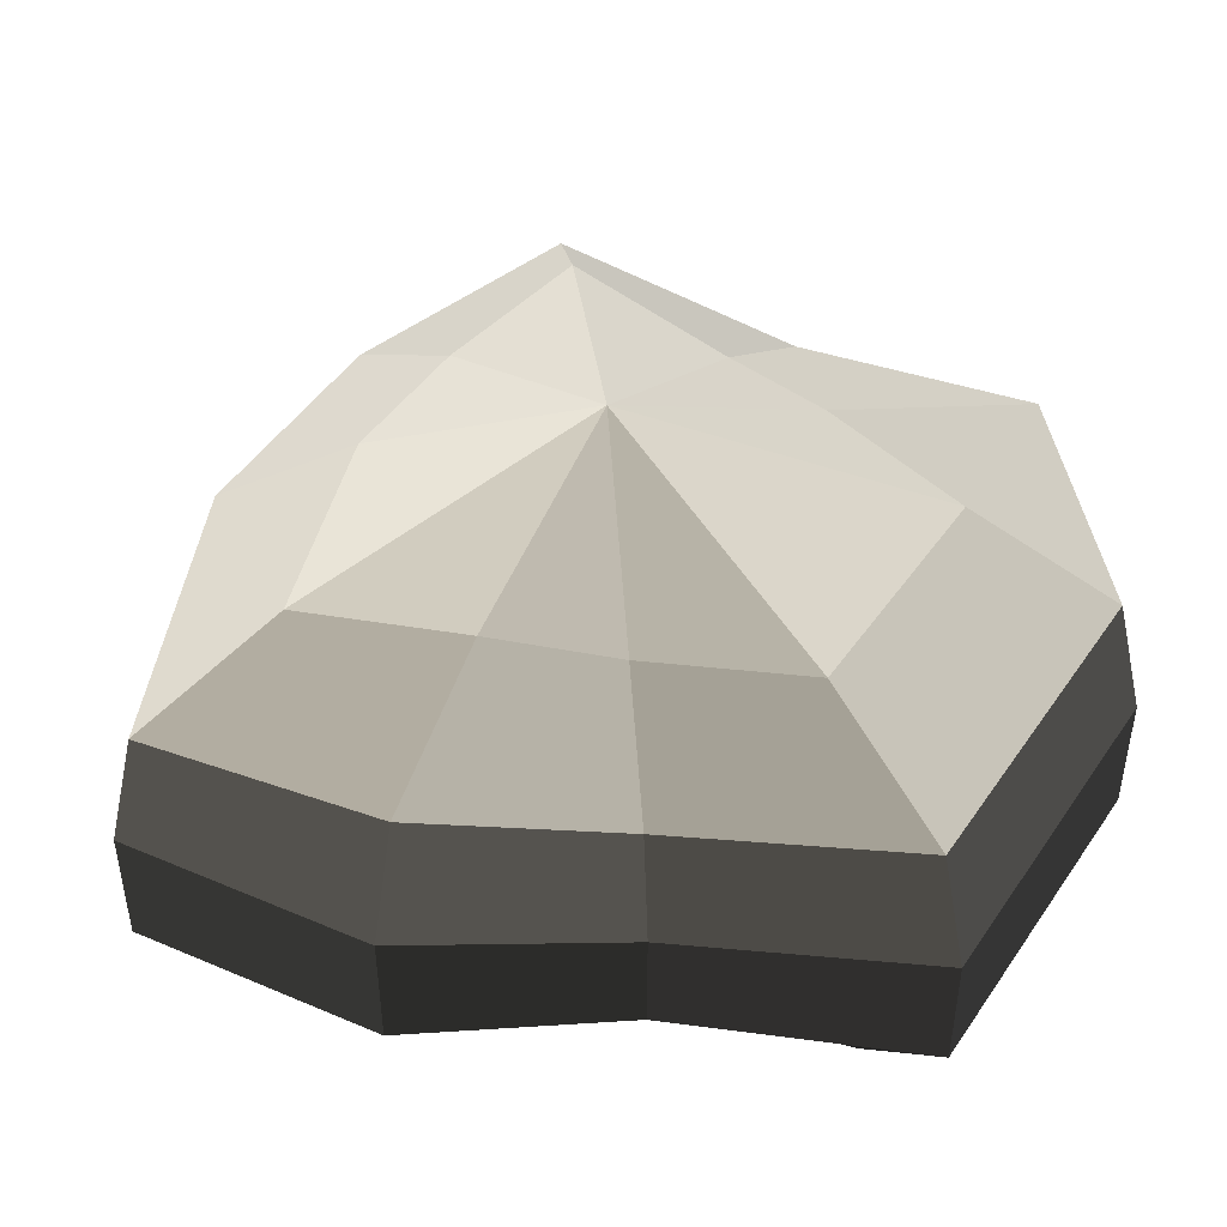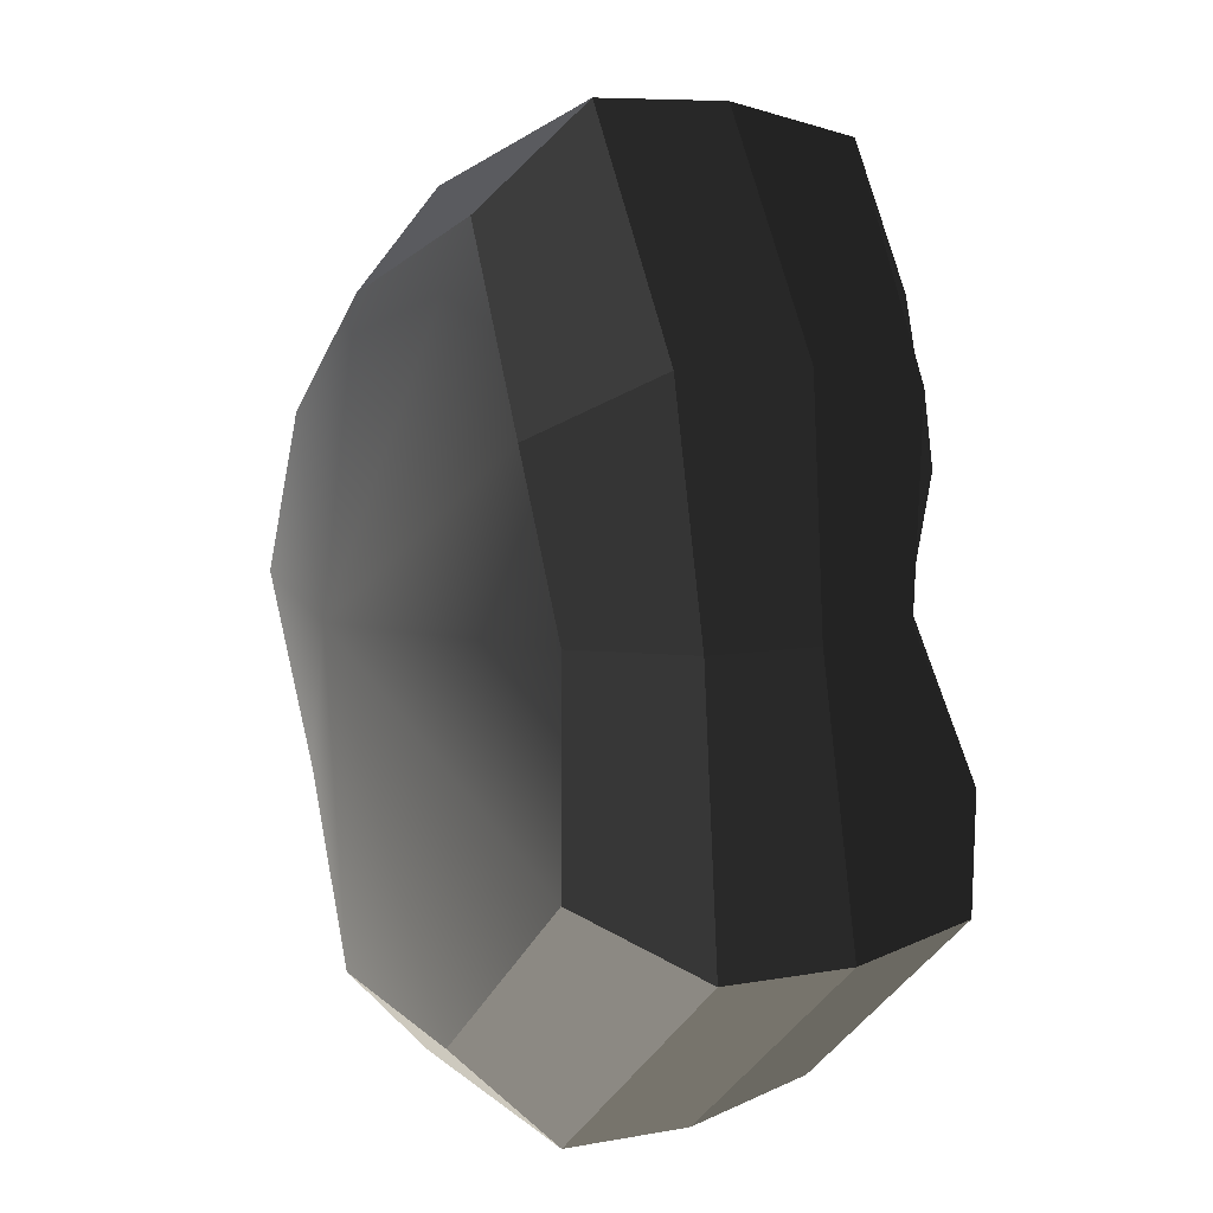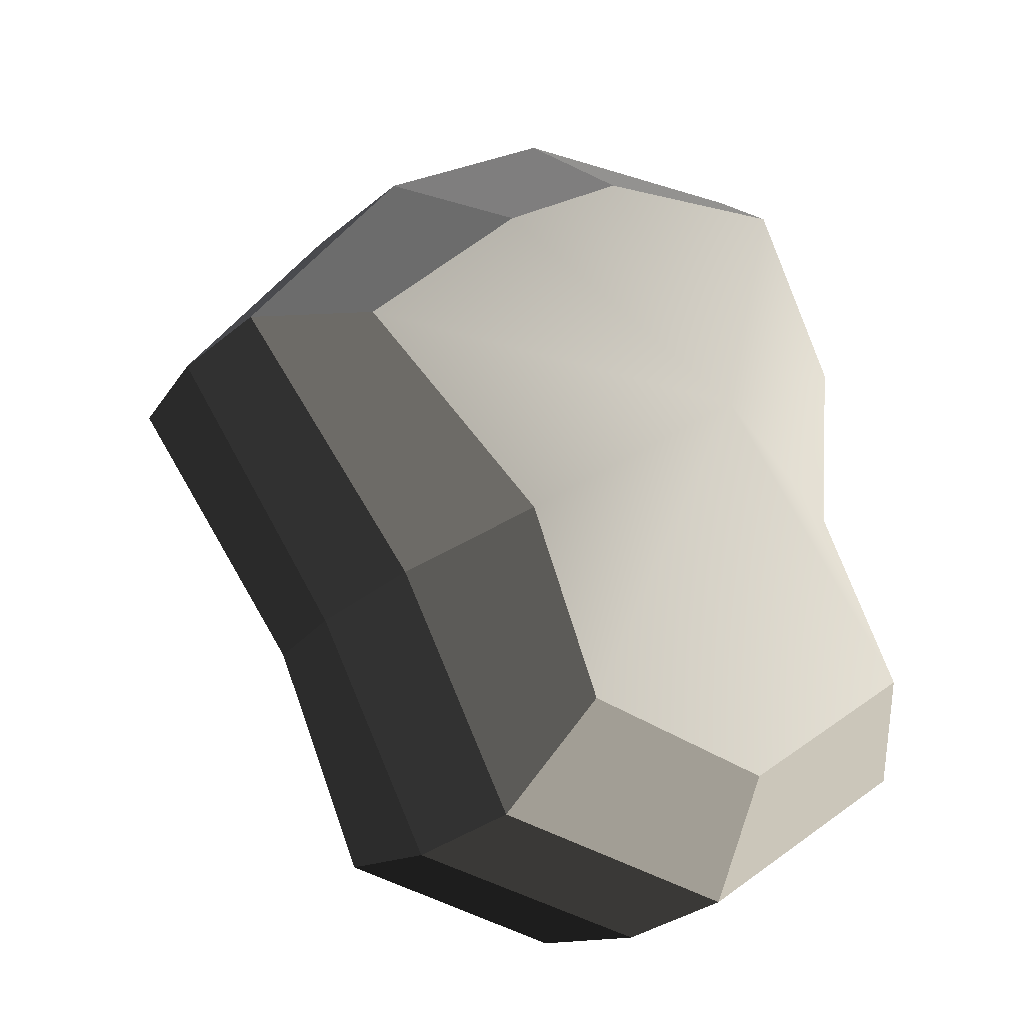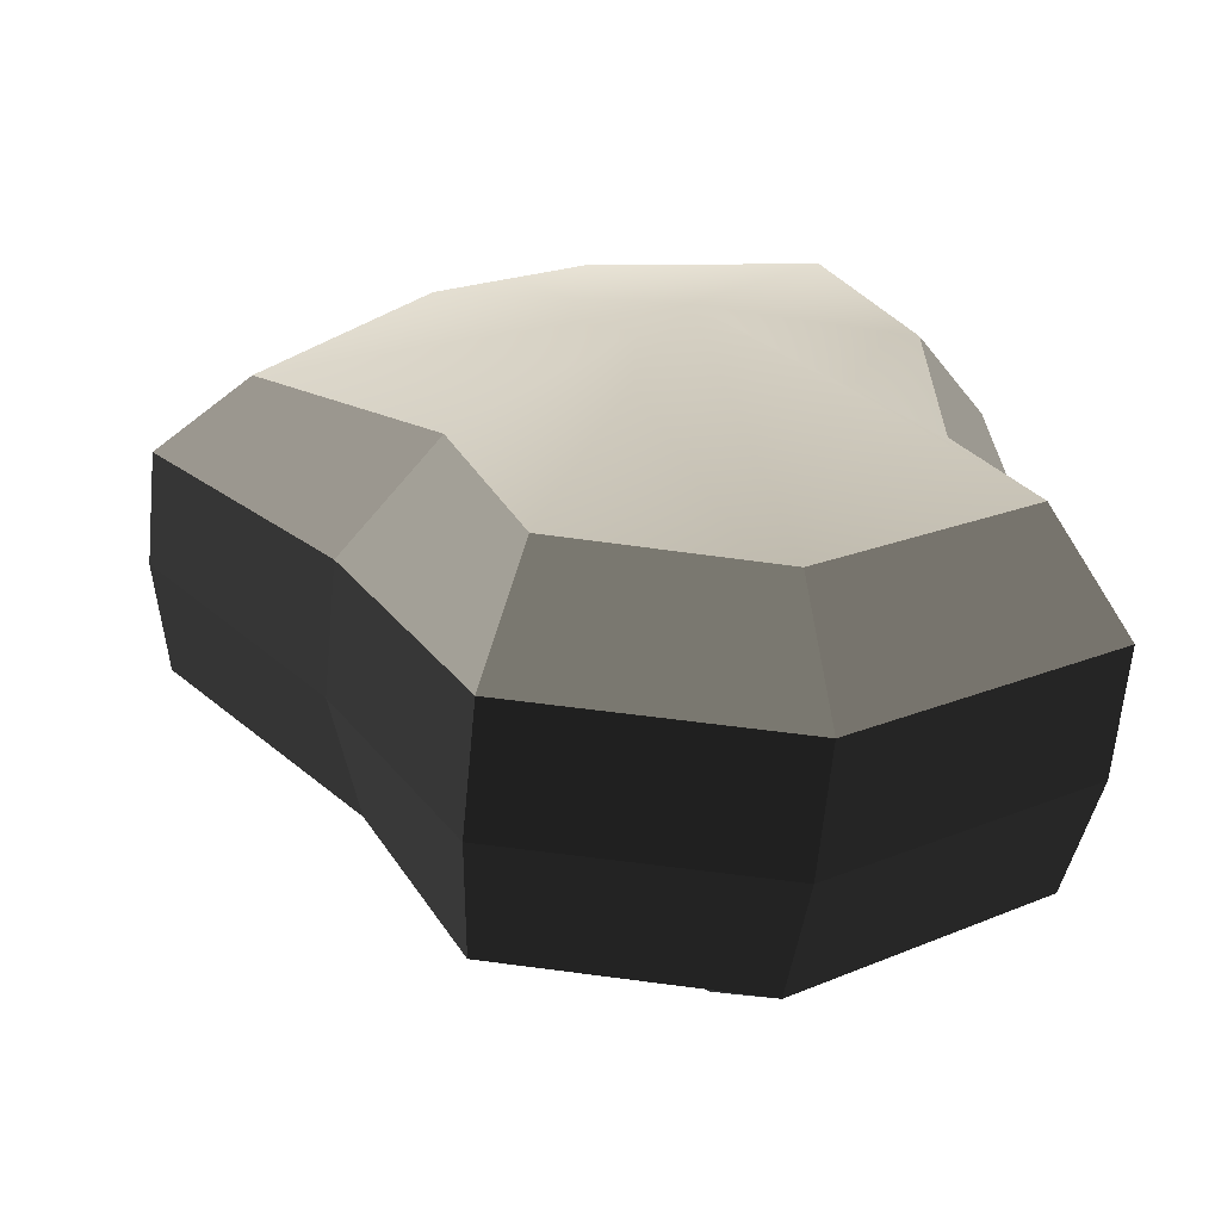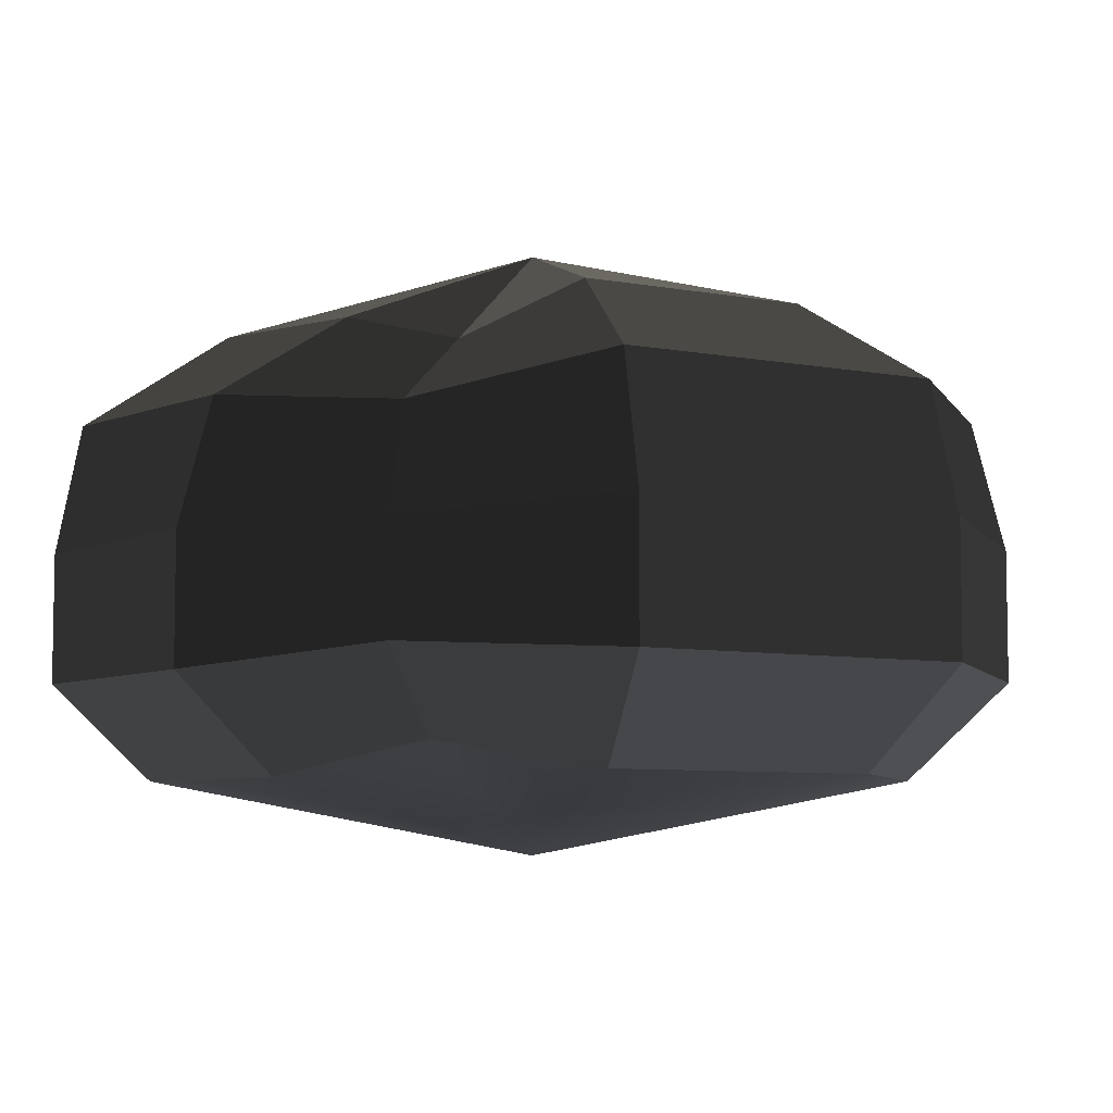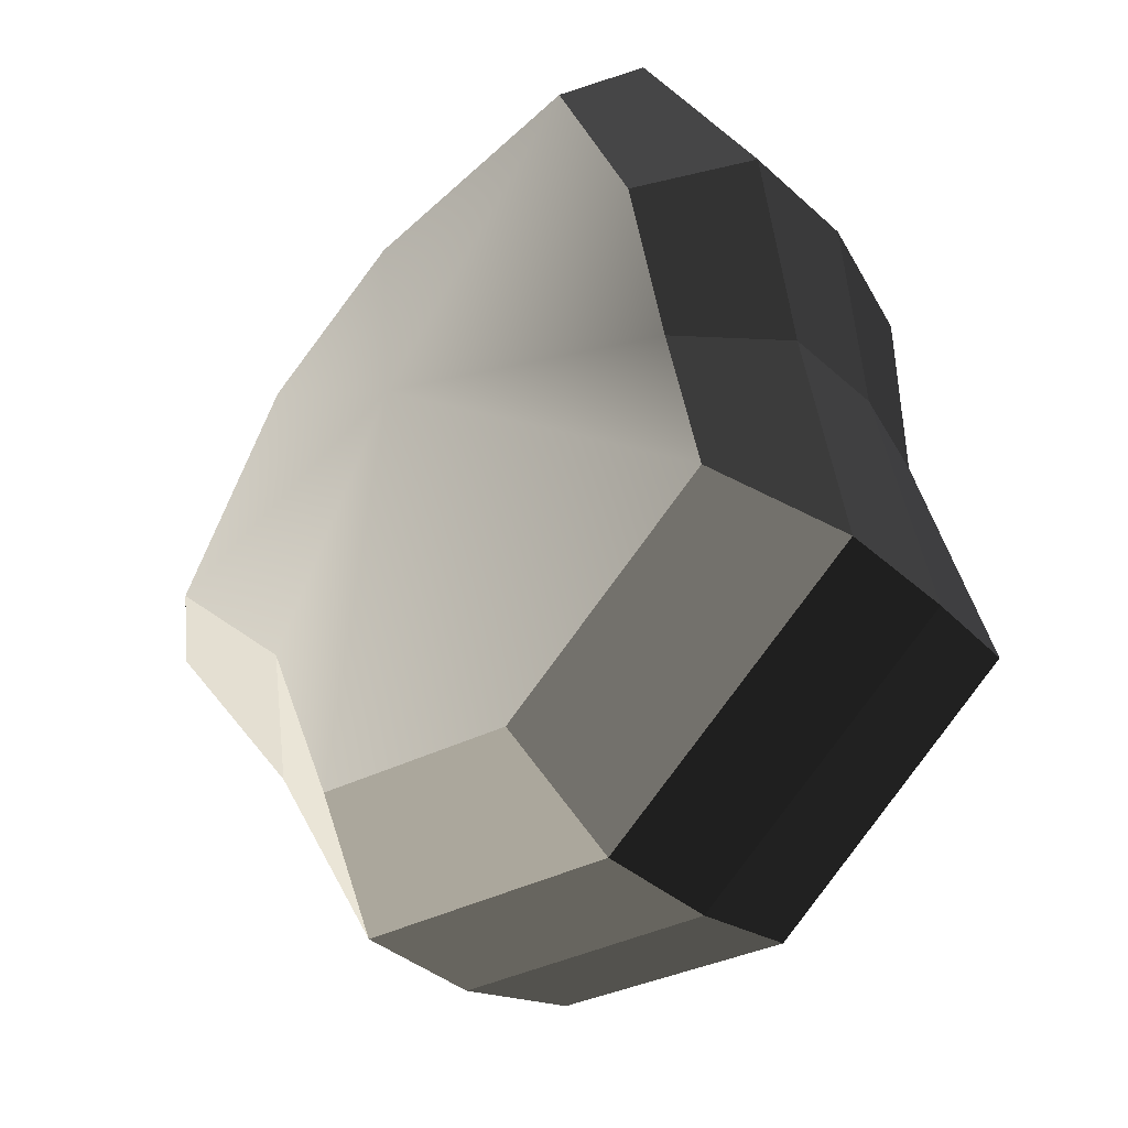
<metadata>
{"format":"obj","ext":"obj","renderer":"f3d","projection":"perspective","resolution":1024,"background":"white","views":[{"elev":47.3,"azim":84.1,"up":"+Y"},{"elev":7.4,"azim":61.4,"up":"+Z"},{"elev":-30.3,"azim":-39.7,"up":"+Z"},{"elev":-63.6,"azim":-5.5,"up":"+Z"},{"elev":-6.7,"azim":112.0,"up":"+Y"},{"elev":-36.2,"azim":40.2,"up":"+Z"}]}
</metadata>
<code>
v 0.01455 -0.02578 -0.04036
v 0.004626 -0.03398 0.001092
v 0.03879 -0.02578 -0.02105
v -0.009661 -0.02578 -0.03817
v -0.01825 -0.02578 -0.01778
v -0.03822 -0.02223 0.001092
v -0.02135 -0.02578 0.01996
v -0.005295 -0.02578 0.03272
v 0.0211 -0.02578 0.04036
v 0.0306 -0.02578 0.01996
v 0.03219 -0.02223 0.001092
v 0.03879 -0.02578 -0.02105
v 0.04797 -0.01489 -0.02773
v 0.01805 -0.01489 -0.05115
v 0.01455 -0.02578 -0.04036
v 0.01455 -0.02578 -0.04036
v 0.01805 -0.01489 -0.05115
v -0.01317 -0.01489 -0.04897
v -0.009661 -0.02578 -0.03817
v -0.009661 -0.02578 -0.03817
v -0.01317 -0.01489 -0.04897
v -0.02743 -0.01489 -0.02445
v -0.01825 -0.02578 -0.01778
v -0.01825 -0.02578 -0.01778
v -0.02743 -0.01489 -0.02445
v -0.04796 -0.01289 0.001092
v -0.03822 -0.02223 0.001092
v -0.03822 -0.02223 0.001092
v -0.04796 -0.01289 0.001092
v -0.03053 -0.01489 0.02664
v -0.02135 -0.02578 0.01996
v -0.02135 -0.02578 0.01996
v -0.03053 -0.01489 0.02664
v -0.008803 -0.01489 0.04351
v -0.005295 -0.02578 0.03272
v -0.005295 -0.02578 0.03272
v -0.008803 -0.01489 0.04351
v 0.0246 -0.01489 0.05115
v 0.0211 -0.02578 0.04036
v 0.0211 -0.02578 0.04036
v 0.0246 -0.01489 0.05115
v 0.03978 -0.01489 0.02664
v 0.0306 -0.02578 0.01996
v 0.0306 -0.02578 0.01996
v 0.03978 -0.01489 0.02664
v 0.04194 -0.01289 0.001092
v 0.03219 -0.02223 0.001092
v 0.03219 -0.02223 0.001092
v 0.04194 -0.01289 0.001092
v 0.04797 -0.01489 -0.02773
v 0.03879 -0.02578 -0.02105
v 0.04797 -0.01489 -0.02773
v 0.04797 -0.0001483 -0.02773
v 0.01805 -0.0001483 -0.05115
v 0.01805 -0.01489 -0.05115
v 0.01805 -0.01489 -0.05115
v 0.01805 -0.0001483 -0.05115
v -0.01317 -0.0001483 -0.04897
v -0.01317 -0.01489 -0.04897
v -0.01317 -0.01489 -0.04897
v -0.01317 -0.0001483 -0.04897
v -0.02743 -0.0001483 -0.02445
v -0.02743 -0.01489 -0.02445
v -0.02743 -0.01489 -0.02445
v -0.02743 -0.0001483 -0.02445
v -0.04796 -0.0002294 0.001092
v -0.04796 -0.01289 0.001092
v -0.04796 -0.01289 0.001092
v -0.04796 -0.0002294 0.001092
v -0.03053 -0.0001483 0.02664
v -0.03053 -0.01489 0.02664
v -0.03053 -0.01489 0.02664
v -0.03053 -0.0001483 0.02664
v -0.008803 -0.0001483 0.04351
v -0.008803 -0.01489 0.04351
v -0.008803 -0.01489 0.04351
v -0.008803 -0.0001483 0.04351
v 0.0246 -0.0001483 0.05115
v 0.0246 -0.01489 0.05115
v 0.0246 -0.01489 0.05115
v 0.0246 -0.0001483 0.05115
v 0.03978 -0.0001483 0.02664
v 0.03978 -0.01489 0.02664
v 0.03978 -0.01489 0.02664
v 0.03978 -0.0001483 0.02664
v 0.04194 -0.0002294 0.001092
v 0.04194 -0.01289 0.001092
v 0.04194 -0.01289 0.001092
v 0.04194 -0.0002294 0.001092
v 0.04797 -0.0001483 -0.02773
v 0.04797 -0.01489 -0.02773
v 0.04797 -0.0001483 -0.02773
v 0.04569 0.01428 -0.0254
v 0.01715 0.01428 -0.04799
v 0.01805 -0.0001483 -0.05115
v 0.01805 -0.0001483 -0.05115
v 0.01715 0.01428 -0.04799
v -0.01183 0.01428 -0.0456
v -0.01317 -0.0001483 -0.04897
v -0.01317 -0.0001483 -0.04897
v -0.01183 0.01428 -0.0456
v -0.02321 0.01428 -0.02181
v -0.02743 -0.0001483 -0.02445
v -0.02743 -0.0001483 -0.02445
v -0.02321 0.01428 -0.02181
v -0.0453 0.01197 0.001198
v -0.04796 -0.0002294 0.001092
v -0.04796 -0.0002294 0.001092
v -0.0453 0.01197 0.001198
v -0.02661 0.01428 0.0242
v -0.03053 -0.0001483 0.02664
v -0.03053 -0.0001483 0.02664
v -0.02661 0.01428 0.0242
v -0.00704 0.01428 0.03961
v -0.008803 -0.0001483 0.04351
v -0.008803 -0.0001483 0.04351
v -0.00704 0.01428 0.03961
v 0.02433 0.01428 0.04799
v 0.0246 -0.0001483 0.05115
v 0.0246 -0.0001483 0.05115
v 0.02433 0.01428 0.04799
v 0.03671 0.01428 0.0242
v 0.03978 -0.0001483 0.02664
v 0.03978 -0.0001483 0.02664
v 0.03671 0.01428 0.0242
v 0.03865 0.01197 0.001198
v 0.04194 -0.0002294 0.001092
v 0.04194 -0.0002294 0.001092
v 0.03865 0.01197 0.001198
v 0.04569 0.01428 -0.0254
v 0.04797 -0.0001483 -0.02773
v 0.04569 0.01428 -0.0254
v 0.03225 0.02437 -0.01615
v 0.01204 0.02437 -0.03257
v 0.01715 0.01428 -0.04799
v 0.01715 0.01428 -0.04799
v 0.01204 0.02437 -0.03257
v -0.00259 0.02437 -0.02139
v -0.01183 0.01428 -0.0456
v -0.01183 0.01428 -0.0456
v -0.00259 0.02437 -0.02139
v -0.01125 0.02437 -0.01279
v -0.02321 0.01428 -0.02181
v -0.02321 0.01428 -0.02181
v -0.01125 0.02437 -0.01279
v -0.03124 0.02075 0.001118
v -0.0453 0.01197 0.001198
v -0.0453 0.01197 0.001198
v -0.03124 0.02075 0.001118
v -0.01443 0.02437 0.01503
v -0.02661 0.01428 0.0242
v -0.02661 0.01428 0.0242
v -0.01443 0.02437 0.01503
v -0.00259 0.02437 0.02475
v -0.00704 0.01428 0.03961
v -0.00704 0.01428 0.03961
v -0.00259 0.02437 0.02475
v 0.01874 0.02437 0.03257
v 0.02433 0.01428 0.04799
v 0.02433 0.01428 0.04799
v 0.01874 0.02437 0.03257
v 0.02387 0.02437 0.01503
v 0.03671 0.01428 0.0242
v 0.03671 0.01428 0.0242
v 0.02387 0.02437 0.01503
v 0.02505 0.02075 0.001118
v 0.03865 0.01197 0.001198
v 0.03865 0.01197 0.001198
v 0.02505 0.02075 0.001118
v 0.03225 0.02437 -0.01615
v 0.04569 0.01428 -0.0254
v 0.03225 0.02437 -0.01615
v 0.004626 0.03398 0.001092
v 0.01204 0.02437 -0.03257
v 0.01204 0.02437 -0.03257
v 0.004626 0.03398 0.001092
v -0.00259 0.02437 -0.02139
v -0.00259 0.02437 -0.02139
v 0.004626 0.03398 0.001092
v -0.01125 0.02437 -0.01279
v -0.01125 0.02437 -0.01279
v 0.004626 0.03398 0.001092
v -0.03124 0.02075 0.001118
v -0.03124 0.02075 0.001118
v 0.004626 0.03398 0.001092
v -0.01443 0.02437 0.01503
v -0.01443 0.02437 0.01503
v 0.004626 0.03398 0.001092
v -0.00259 0.02437 0.02475
v -0.00259 0.02437 0.02475
v 0.004626 0.03398 0.001092
v 0.01874 0.02437 0.03257
v 0.01874 0.02437 0.03257
v 0.004626 0.03398 0.001092
v 0.02387 0.02437 0.01503
v 0.02387 0.02437 0.01503
v 0.004626 0.03398 0.001092
v 0.02505 0.02075 0.001118
v 0.02505 0.02075 0.001118
v 0.004626 0.03398 0.001092
v 0.03225 0.02437 -0.01615
g pCylinder6_23_4200_239
f 1 3 2
f 4 1 2
f 5 4 2
f 6 5 2
f 7 6 2
f 8 7 2
f 9 8 2
f 10 9 2
f 11 10 2
f 3 11 2
f 12 14 13
f 12 15 14
f 16 18 17
f 16 19 18
f 20 22 21
f 20 23 22
f 24 26 25
f 24 27 26
f 28 30 29
f 28 31 30
f 32 34 33
f 32 35 34
f 36 38 37
f 36 39 38
f 40 42 41
f 40 43 42
f 44 46 45
f 44 47 46
f 48 50 49
f 48 51 50
f 52 54 53
f 52 55 54
f 56 58 57
f 56 59 58
f 60 62 61
f 60 63 62
f 64 66 65
f 64 67 66
f 68 70 69
f 68 71 70
f 72 74 73
f 72 75 74
f 76 78 77
f 76 79 78
f 80 82 81
f 80 83 82
f 84 86 85
f 84 87 86
f 88 90 89
f 88 91 90
f 92 94 93
f 92 95 94
f 96 98 97
f 96 99 98
f 100 102 101
f 100 103 102
f 104 106 105
f 104 107 106
f 108 110 109
f 108 111 110
f 112 114 113
f 112 115 114
f 116 118 117
f 116 119 118
f 120 122 121
f 120 123 122
f 124 126 125
f 124 127 126
f 128 130 129
f 128 131 130
f 132 134 133
f 132 135 134
f 136 138 137
f 136 139 138
f 140 142 141
f 140 143 142
f 144 146 145
f 144 147 146
f 148 150 149
f 148 151 150
f 152 154 153
f 152 155 154
f 156 158 157
f 156 159 158
f 160 162 161
f 160 163 162
f 164 166 165
f 164 167 166
f 168 170 169
f 168 171 170
f 172 174 173
f 175 177 176
f 178 180 179
f 181 183 182
f 184 186 185
f 187 189 188
f 190 192 191
f 193 195 194
f 196 198 197
f 199 201 200

</code>
